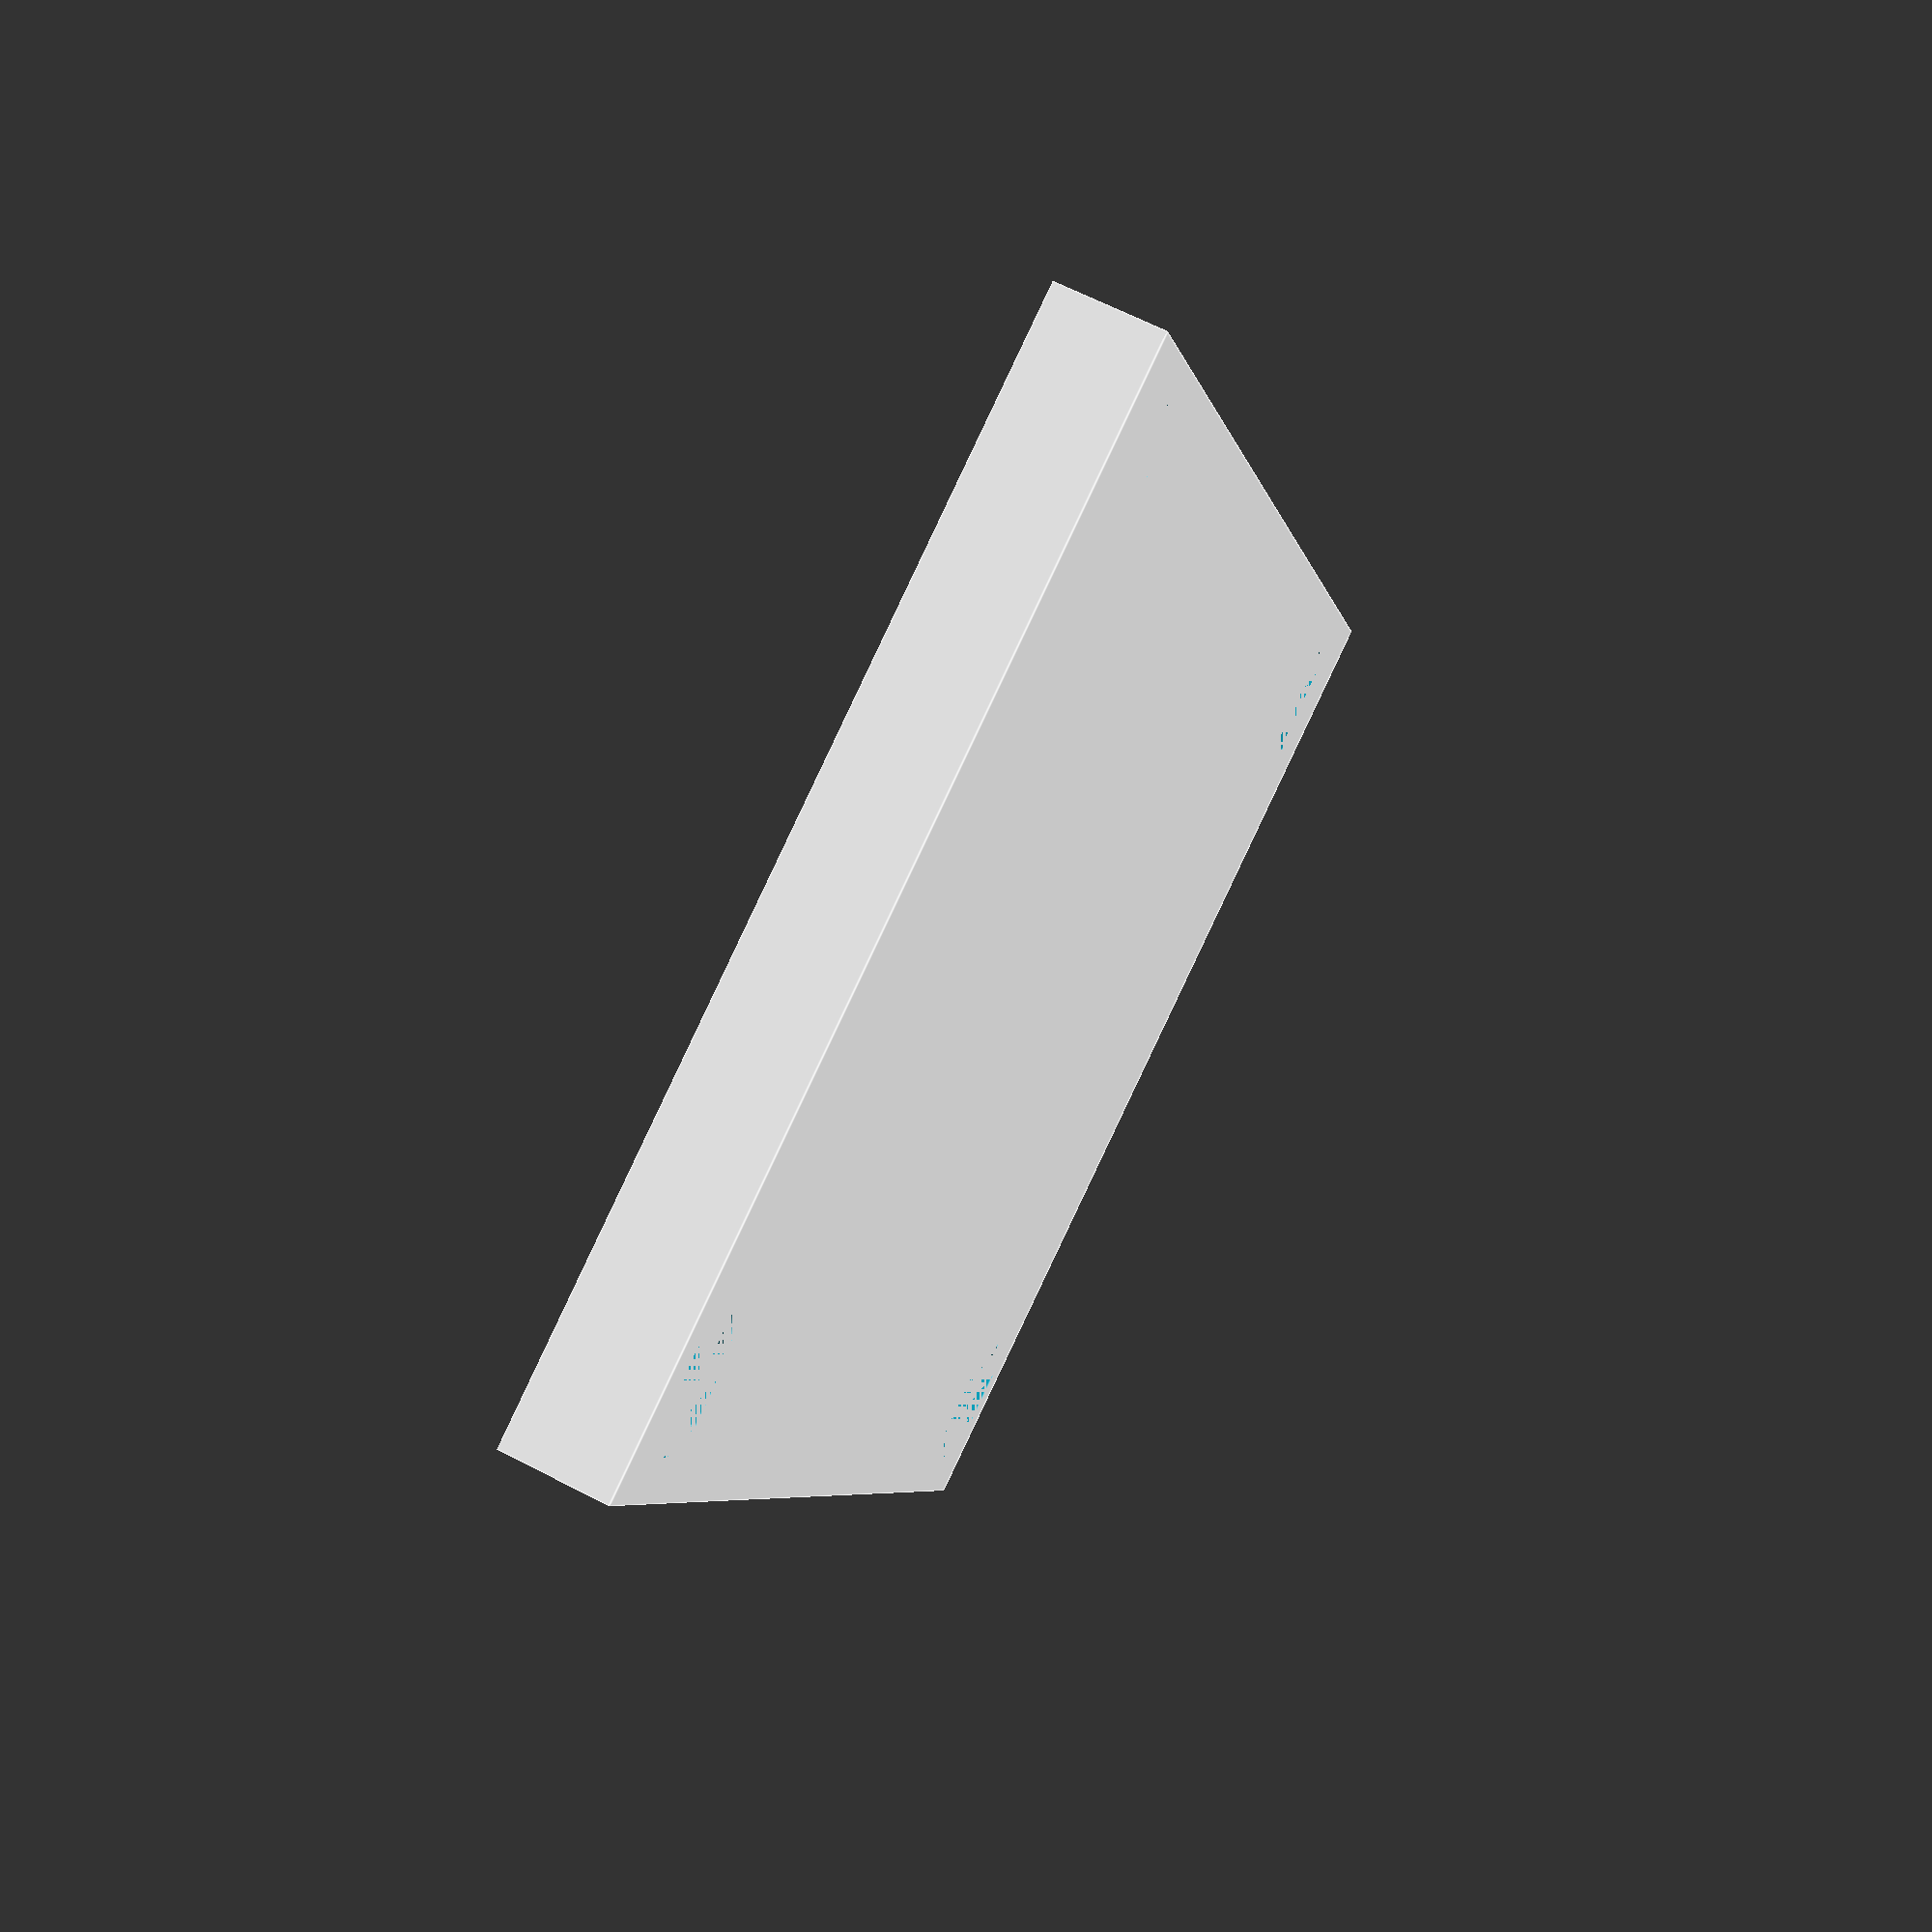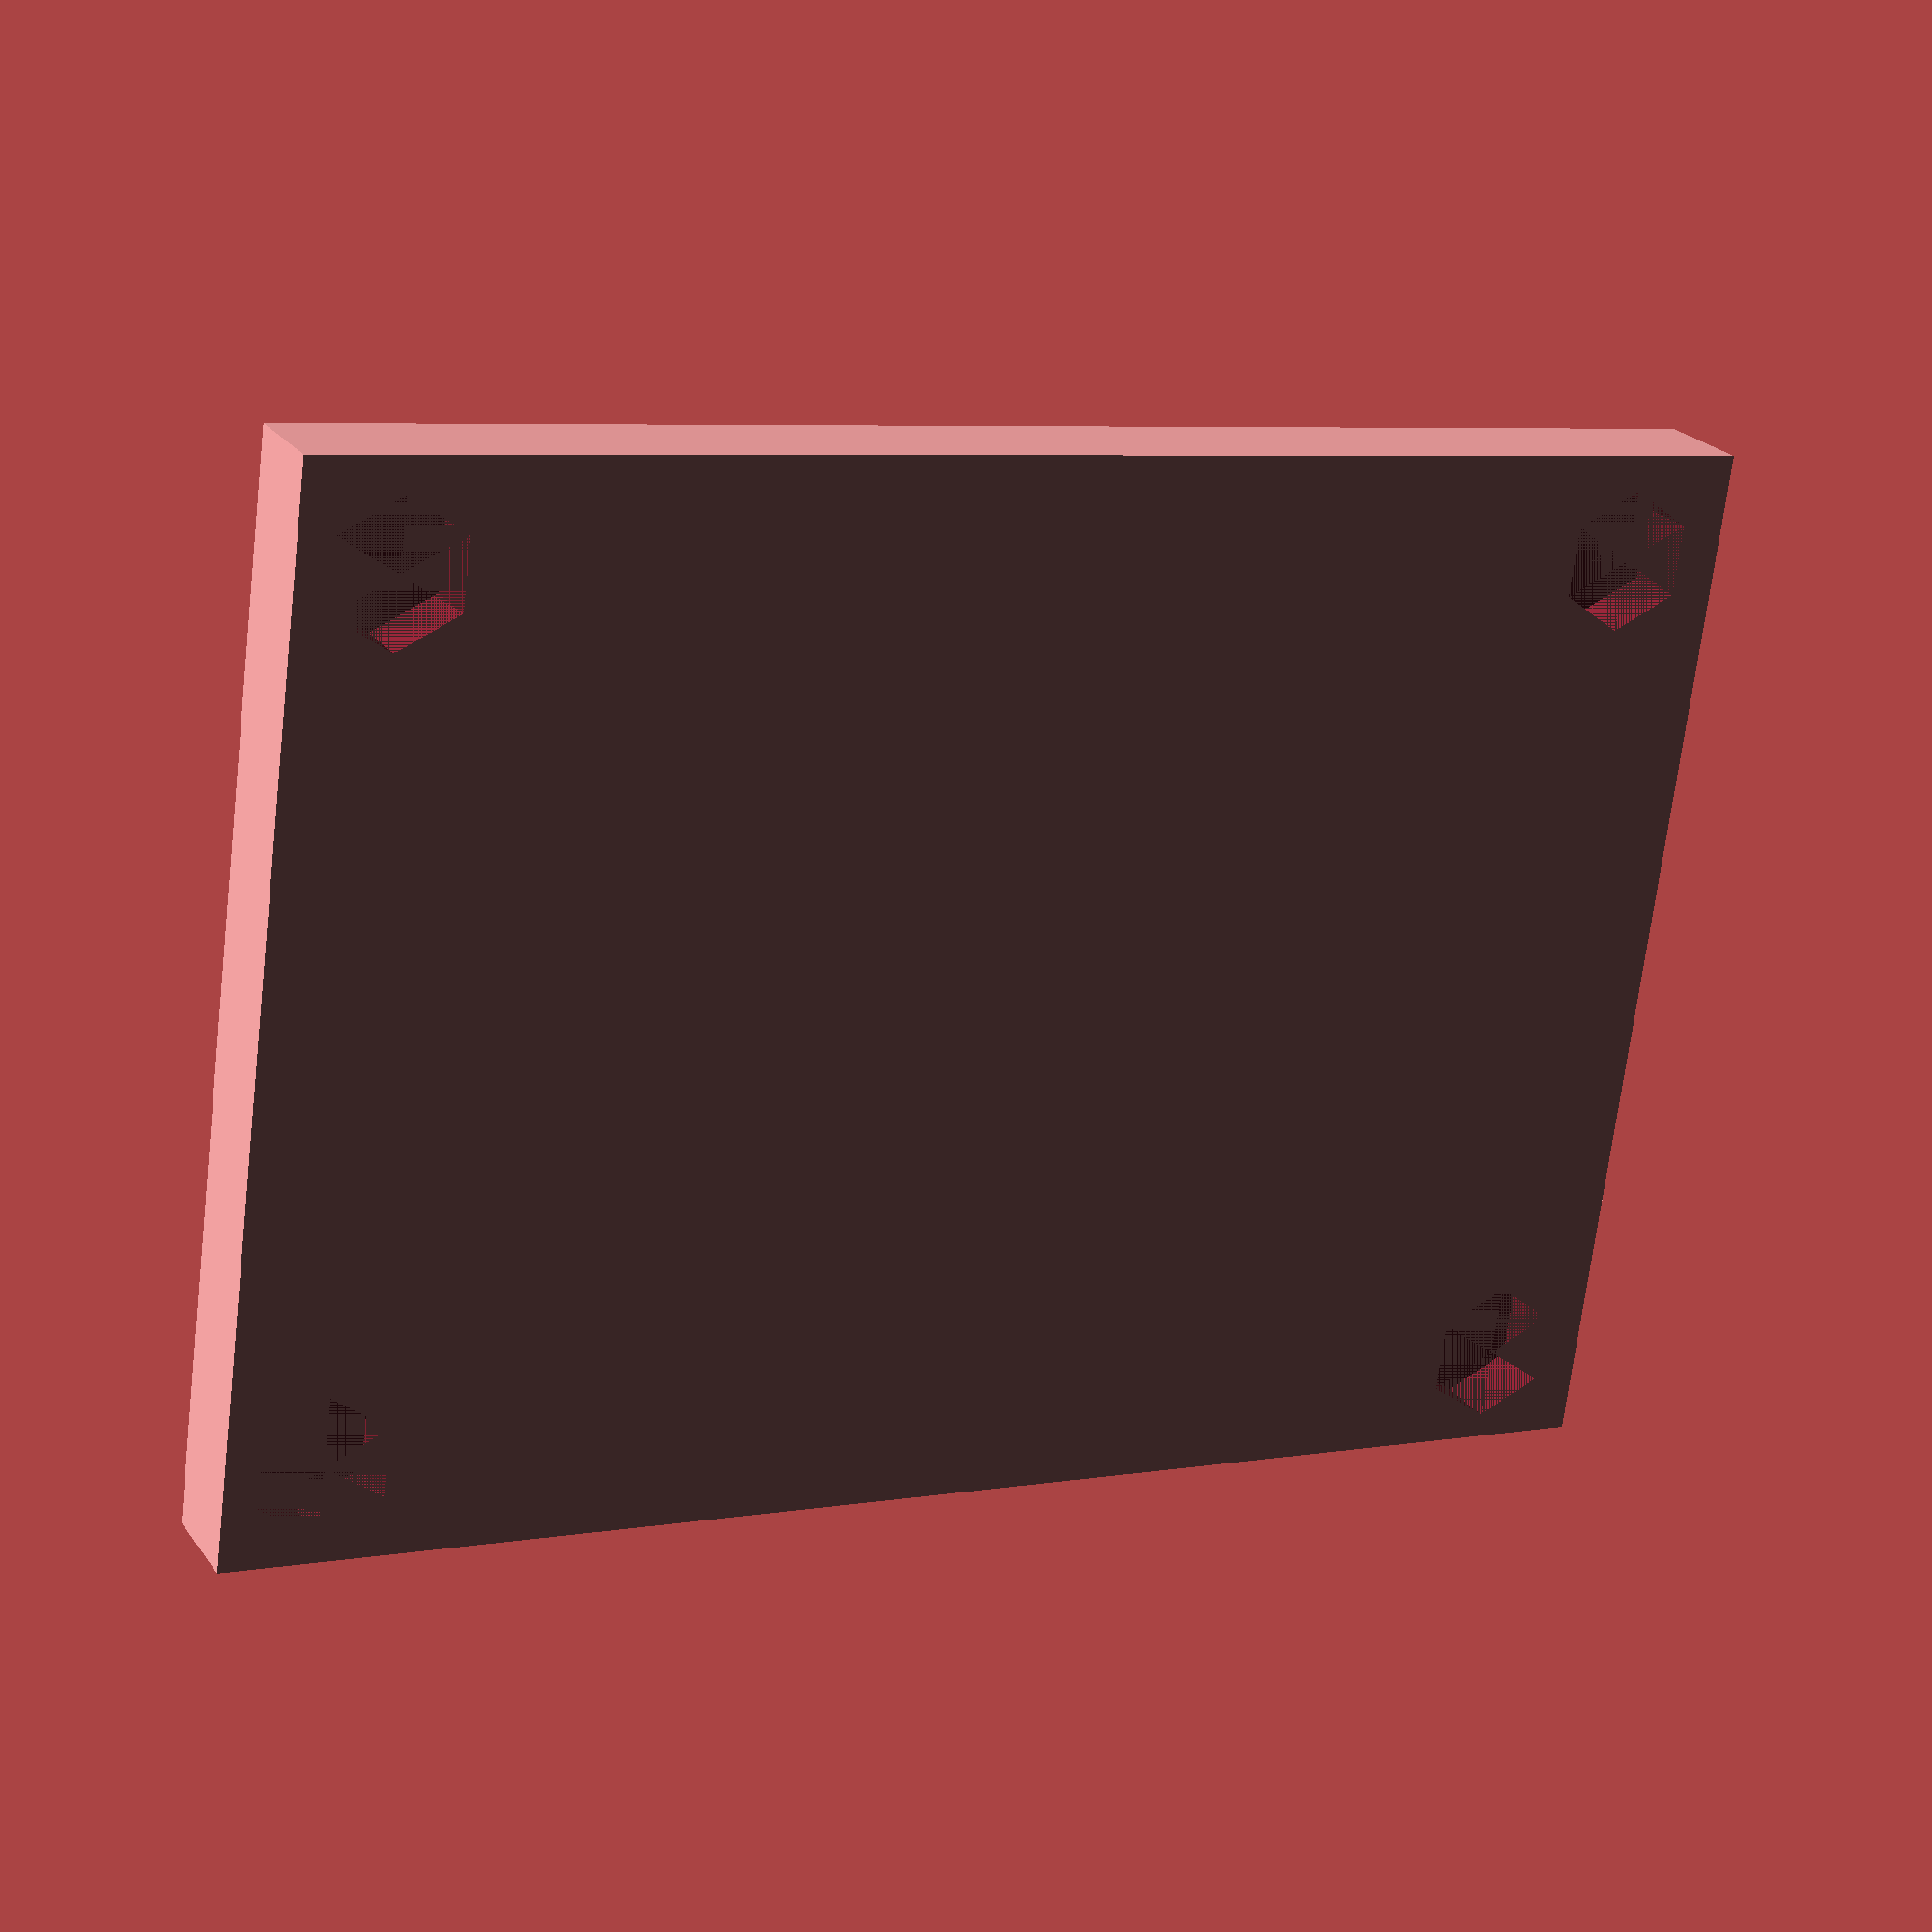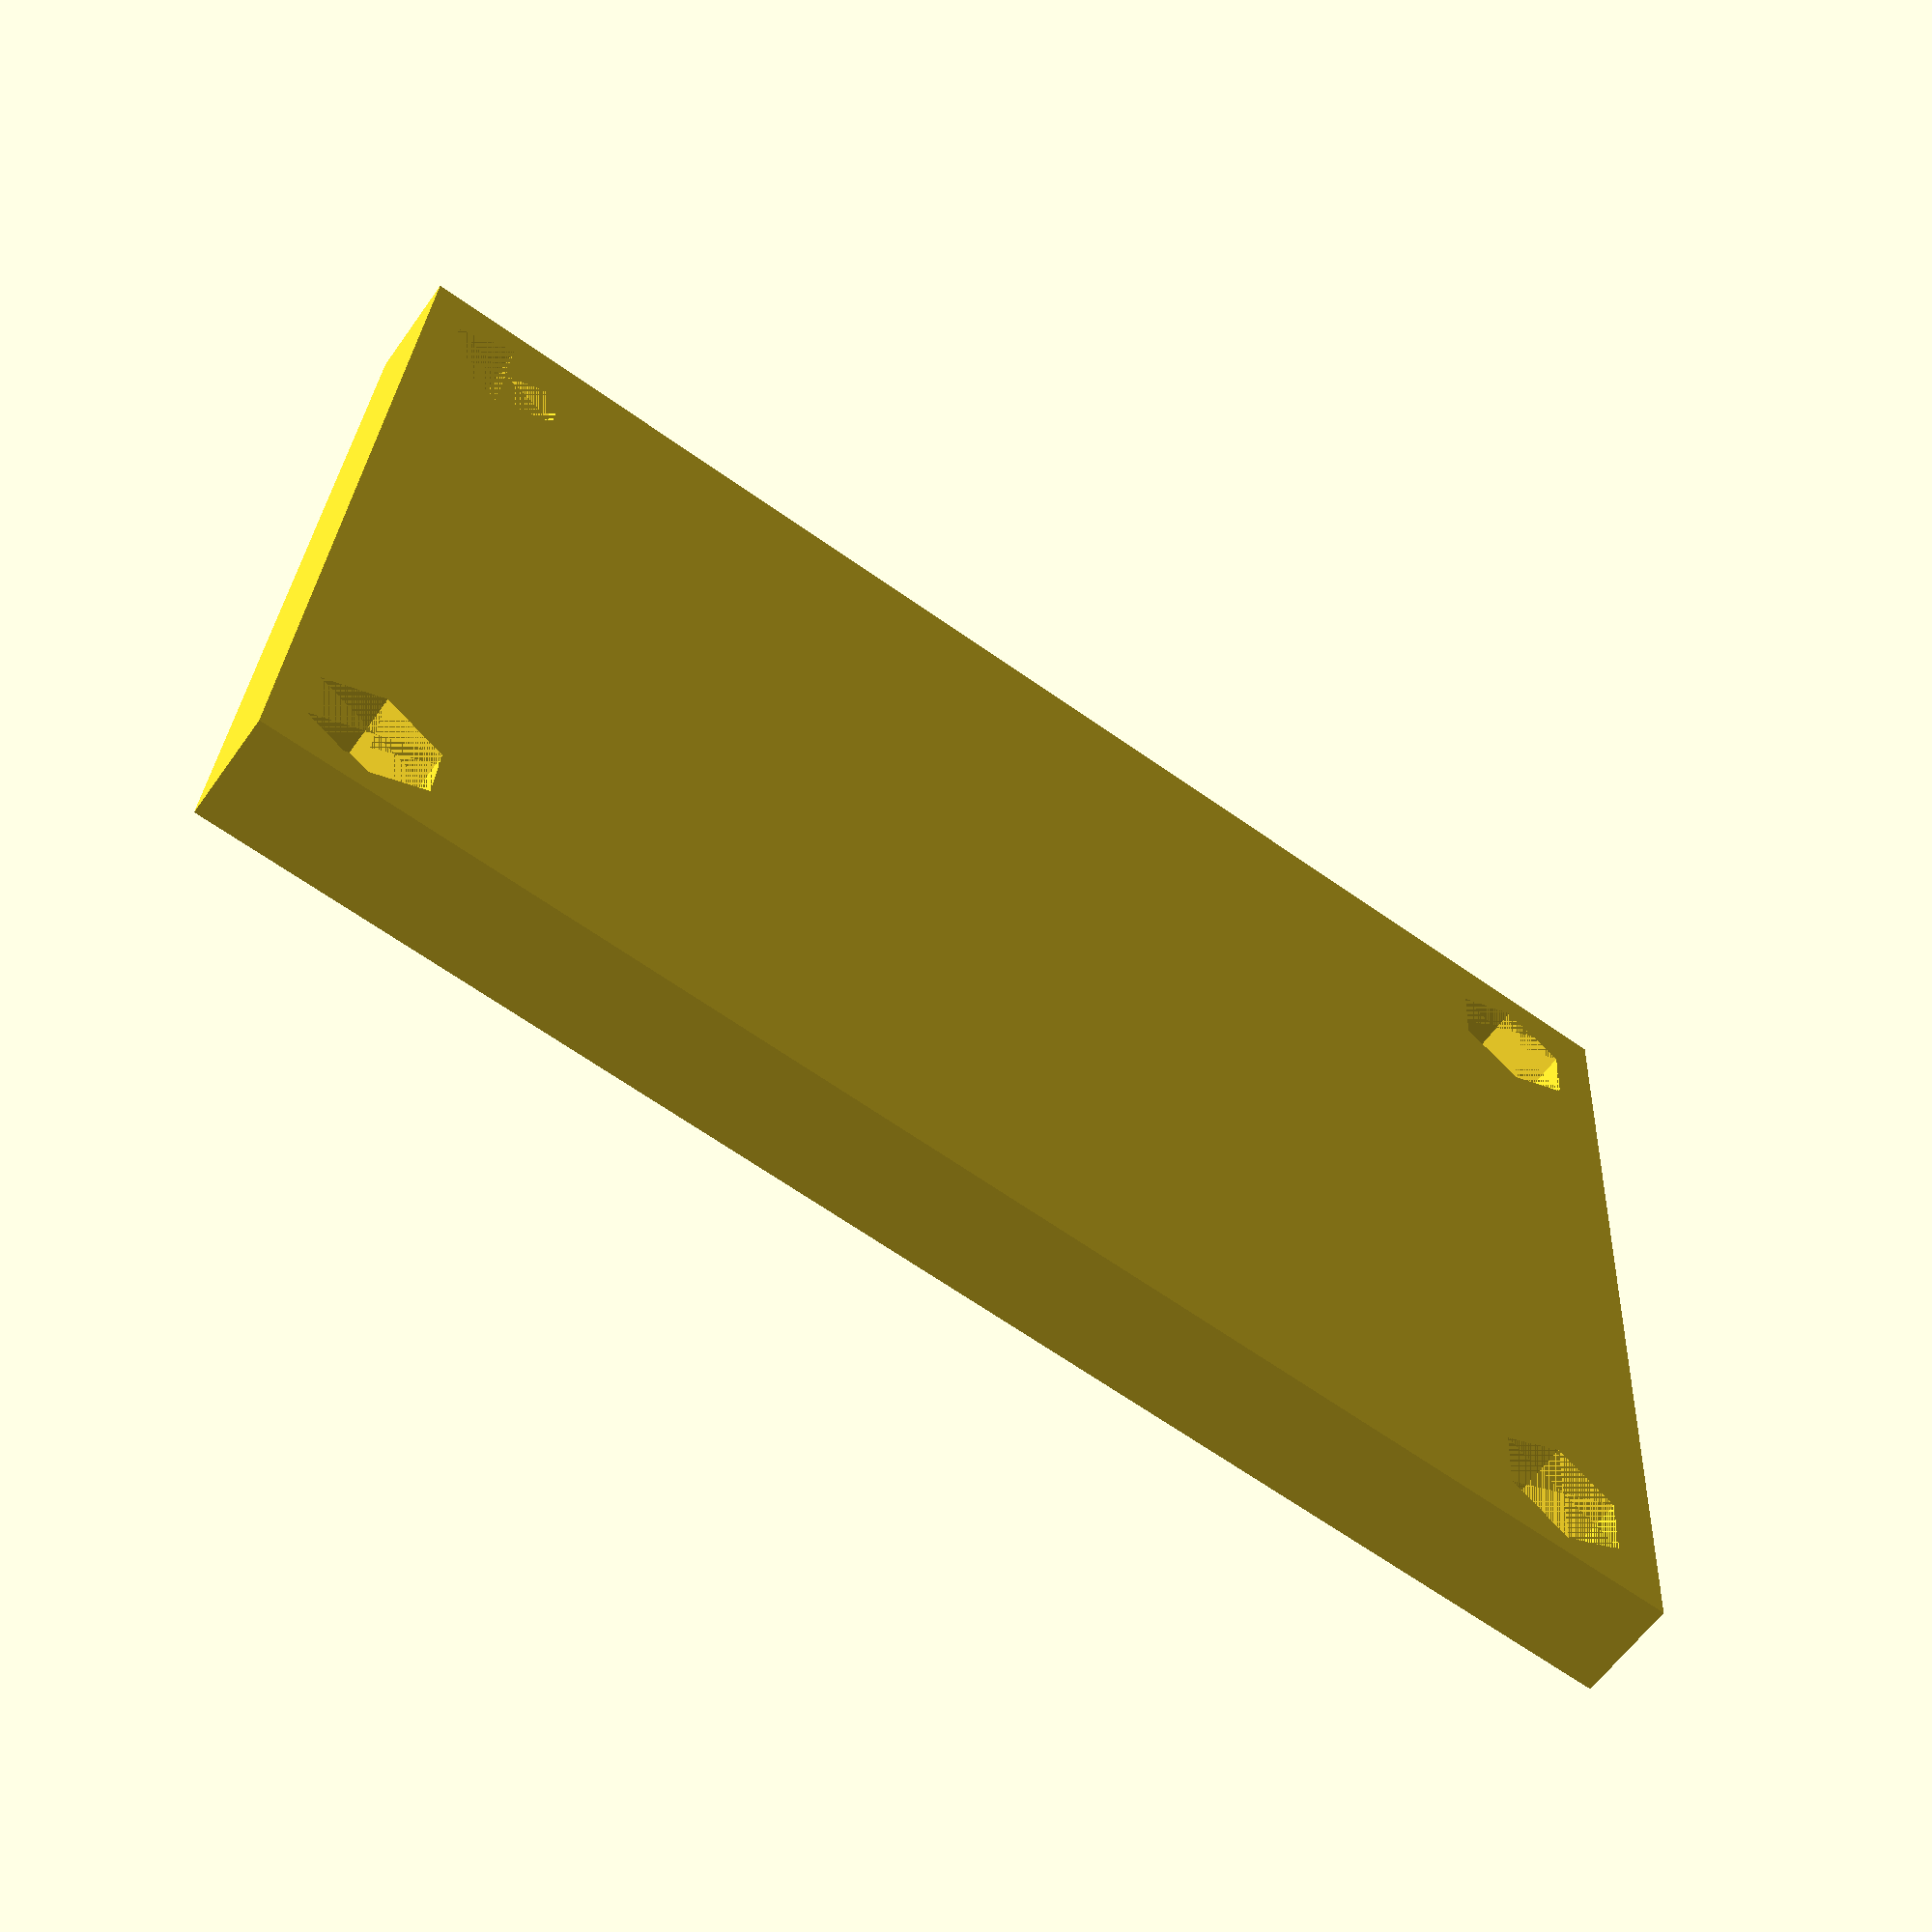
<openscad>

pedestal_height = 5;   // designed for use the MLAB standard 12mm screws.
mount_hole = 3.5;
clear = 0.175;
nut_size = 6.6;


difference () {
	cube([50.292,70.612,pedestal_height]);

	translate ([1, 1,2.5])
	difference(){
		cube([48.292,68.612,pedestal_height]);

		cube([8,8,pedestal_height]);

   		translate ([48.292 - 8, 0, 0])
		cube([8,8,pedestal_height]);

   		translate ([48.292 - 8, 68.612 - 8, 0])
		cube([8,8,pedestal_height]);

   		translate ([0, 68.612 - 8, 0])
		cube([8,8,pedestal_height]);
	}

        ////////////////////////////////////////

// MLAB grid holes

   translate ([4.572, 4.572,0])
   cylinder (h = 3, r= (nut_size+clear)/2, $fn=6);
   translate ([4.572, 4.572, 3.2])  // one solid layer for slicer (the holes will be pierced on demand )
   cylinder (h = pedestal_height, r= mount_hole/2, $fn=10);

   translate ([4.572 + 4*10.16, 4.572,0])
   cylinder (h = 3, r= (nut_size+clear)/2, $fn=6);
   translate ([4.572 + 4*10.16, 4.572, 3.2])  // one solid layer for slicer (the holes will be pierced on demand )
   cylinder (h = pedestal_height, r= mount_hole/2, $fn=10);


   translate ([4.572, 4.572 + 6*10.16, 0])
   cylinder (h = 3, r= (nut_size+clear)/2, $fn=6);
   translate ([4.572, 4.572 + 6*10.16, 3.2])  // one solid layer for slicer (the holes will be pierced on demand )
   cylinder (h = pedestal_height, r= mount_hole/2, $fn=10);

   translate ([4.572 + 4*10.16, 4.572 + 6*10.16, 0])
   cylinder (h = 3, r= (nut_size+clear)/2, $fn=6);
   translate ([4.572 + 4*10.16, 4.572 + 6*10.16, 3.2])  // one solid layer for slicer (the holes will be pierced on demand )
   cylinder (h = pedestal_height, r= mount_hole/2, $fn=10);

}



</openscad>
<views>
elev=295.9 azim=22.6 roll=117.7 proj=p view=edges
elev=337.2 azim=262.3 roll=153.6 proj=p view=wireframe
elev=60.5 azim=266.8 roll=144.8 proj=p view=wireframe
</views>
